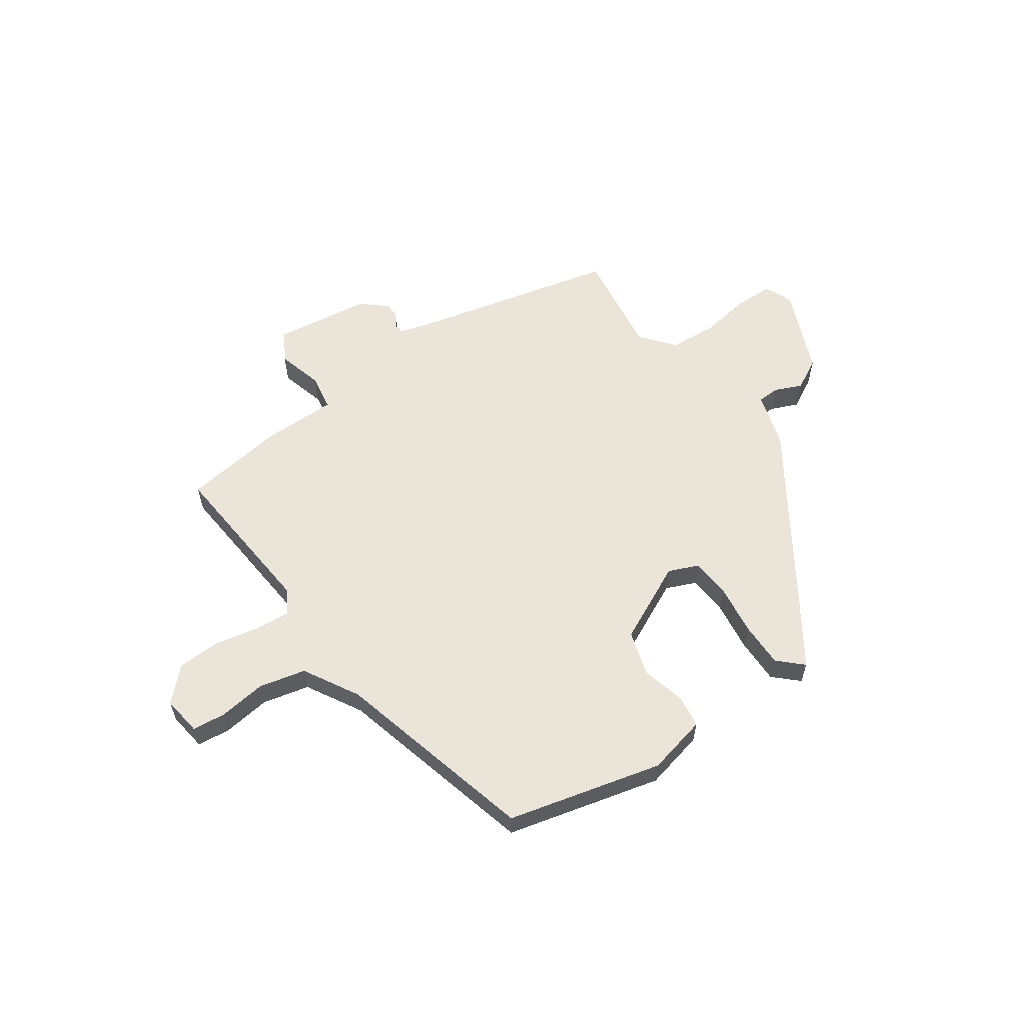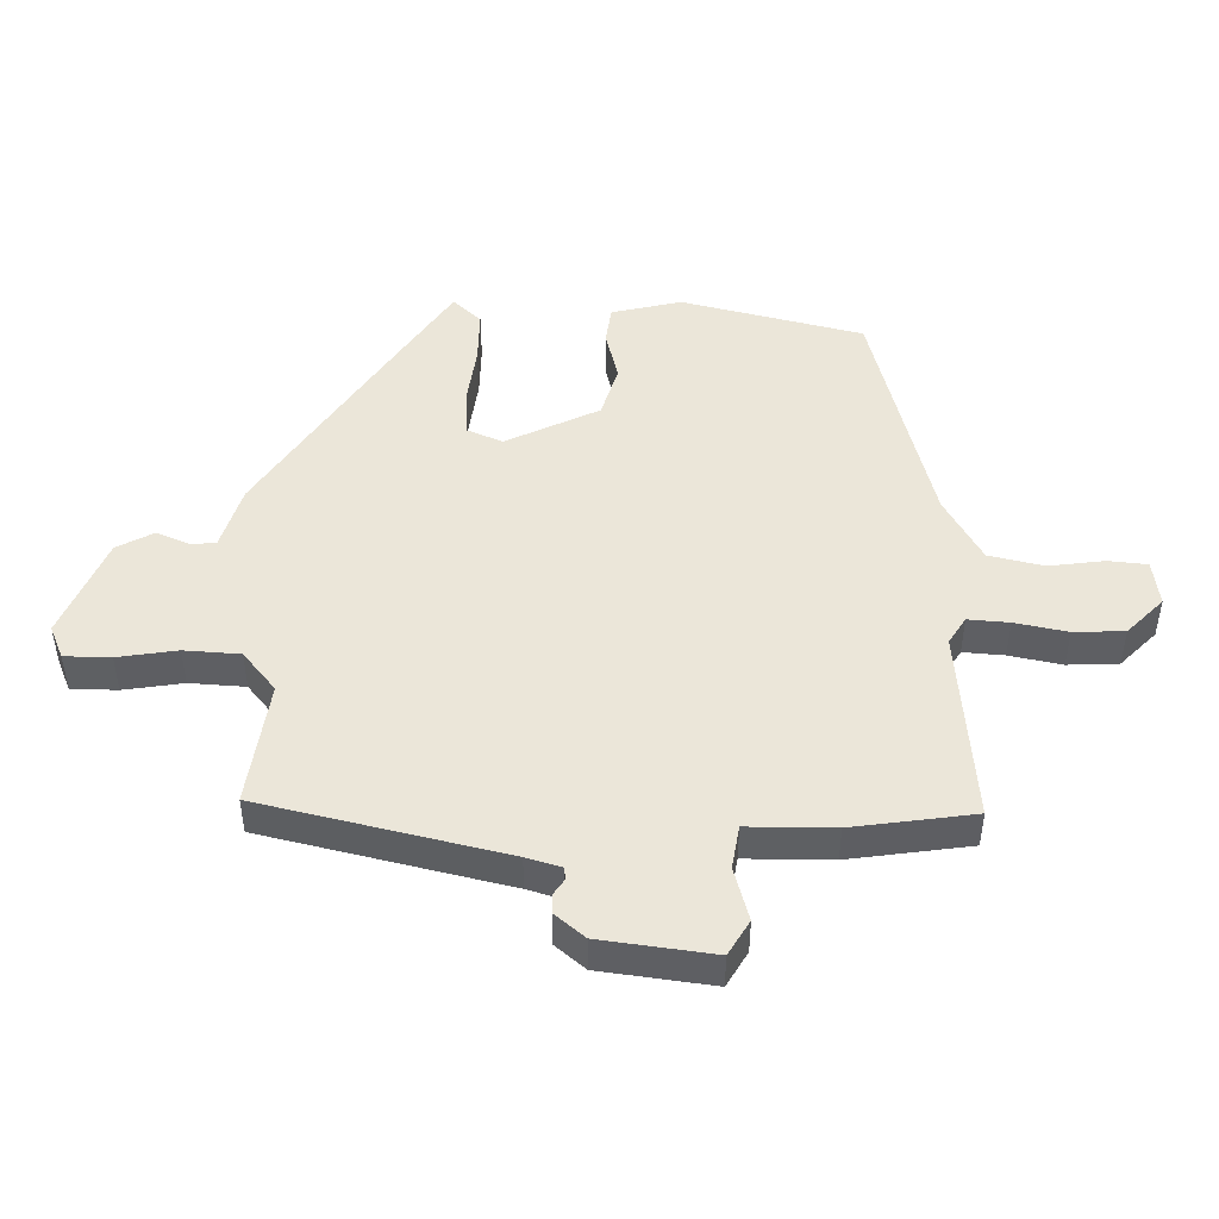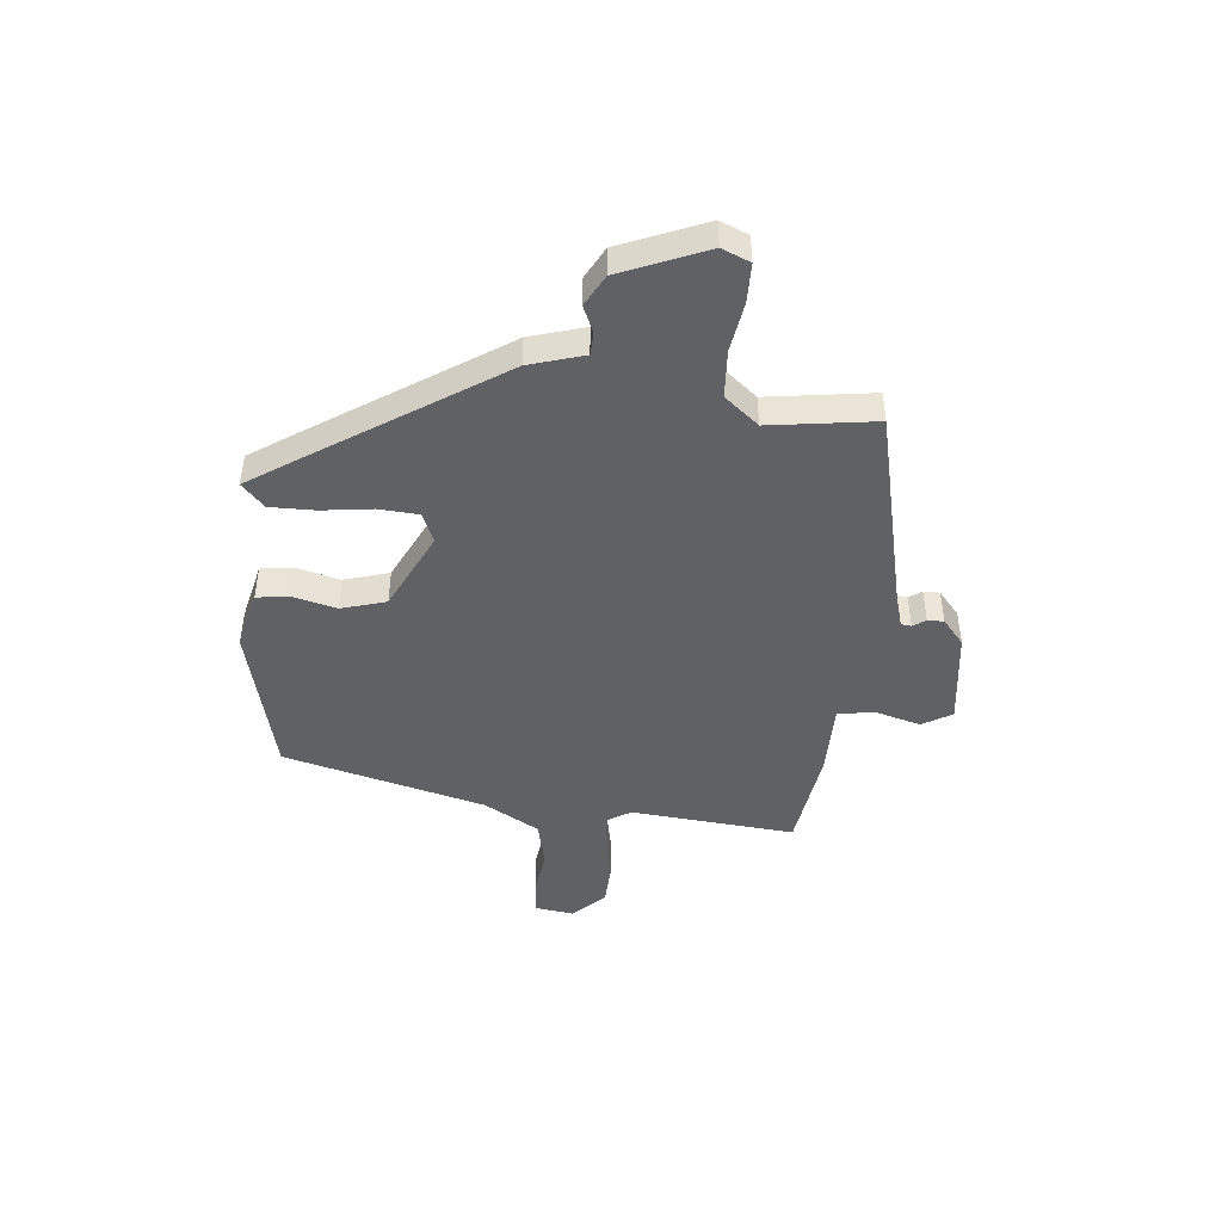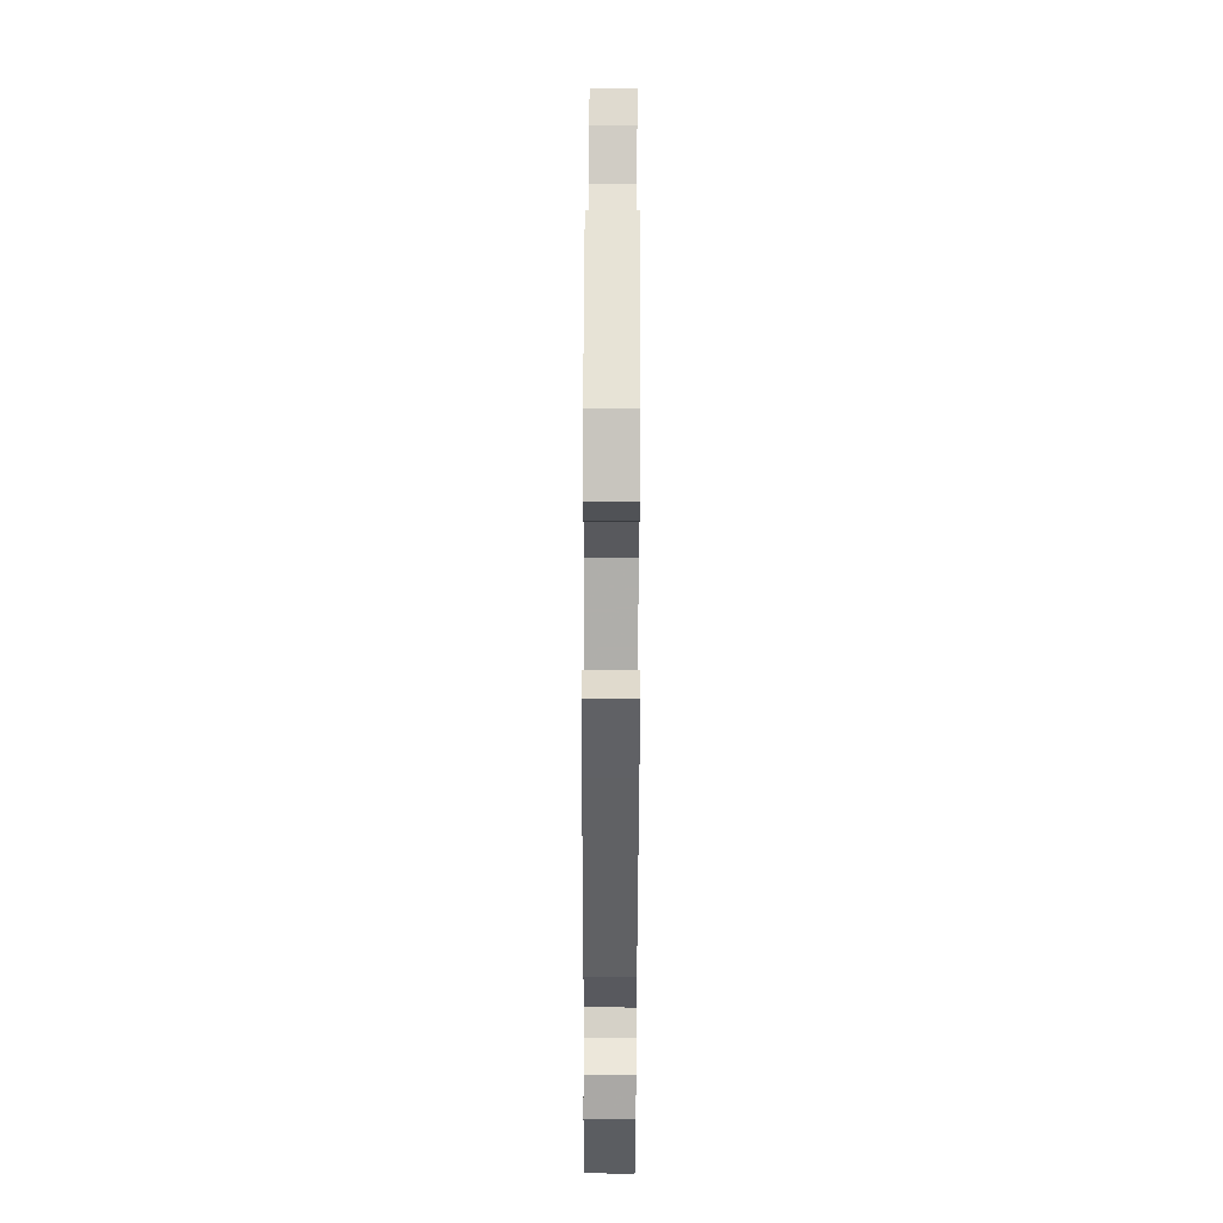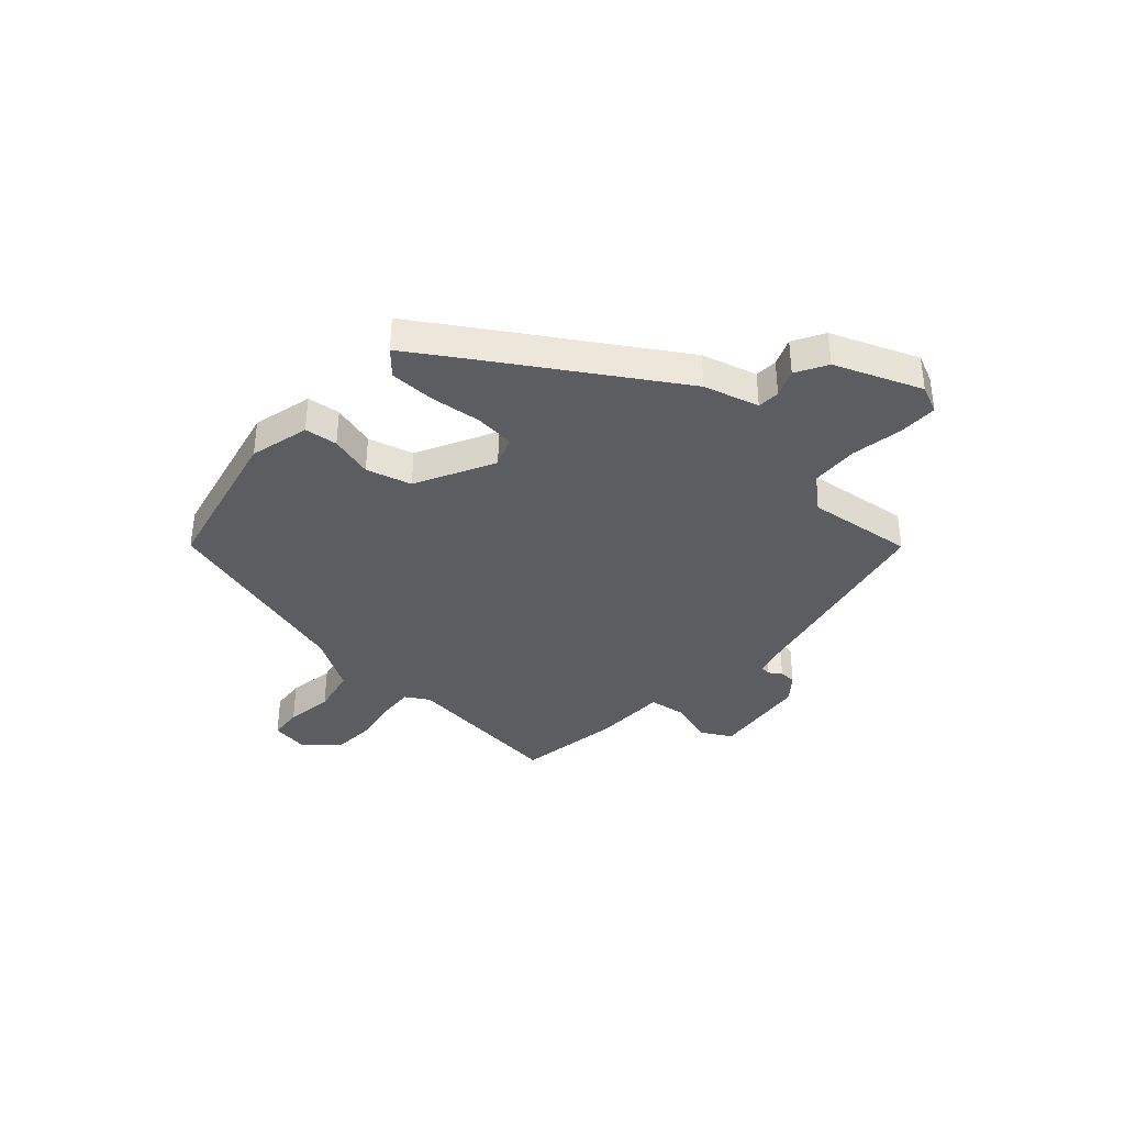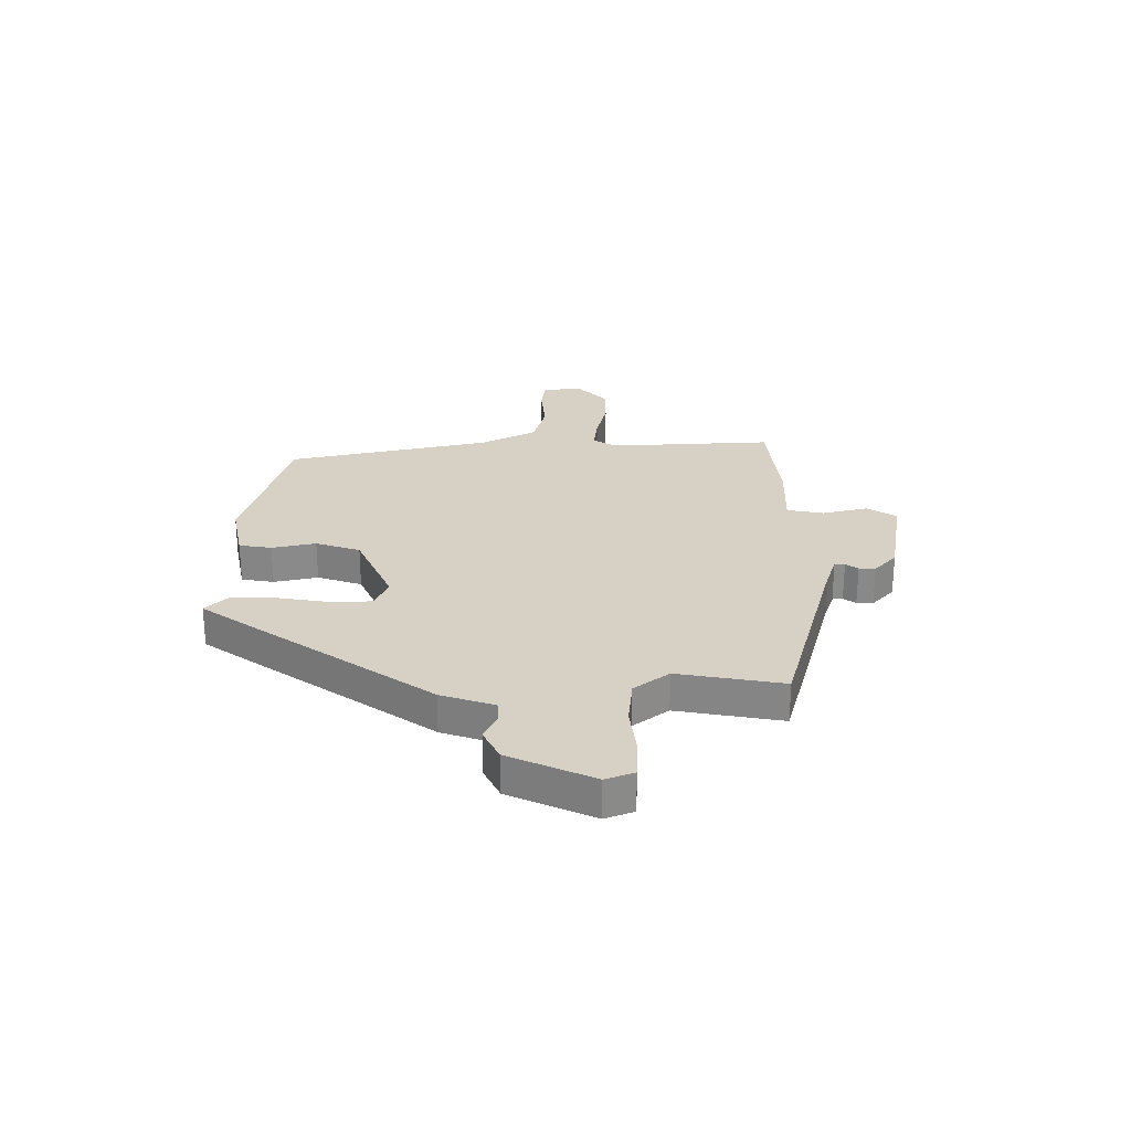
<metadata>
{"format":"obj","ext":"obj","renderer":"f3d","projection":"perspective","resolution":1024,"background":"white","views":[{"elev":58.8,"azim":-35.7,"up":"+Y"},{"elev":-42.2,"azim":180.0,"up":"+Z"},{"elev":-45.7,"azim":83.4,"up":"+Y"},{"elev":77.4,"azim":90.2,"up":"+Z"},{"elev":-37.2,"azim":45.9,"up":"+Y"},{"elev":26.6,"azim":90.9,"up":"+Y"}]}
</metadata>
<code>
v -0.495 0.07 -0.472
v -0.473 0.07 -0.169
v -0.5 0.07 -0.127
v -0.564 0.07 -0.133
v -0.646 0.07 -0.151
v -0.725 0.07 -0.149
v -0.782 0.07 -0.093
v -0.773 0.07 -0.021
v -0.712 0.07 -0.014
v -0.625 0.07 -0.024
v -0.54 0.07 -0.003
v -0.484 0.07 0.099
v -0.394 0.07 0.471
v -0.112 0.07 0.545
v -0.002 0.07 0.521
v 0.007 0.07 0.461
v -0.012 0.07 0.381
v 0.014 0.07 0.299
v 0.16 0.07 0.231
v 0.215 0.07 0.255
v 0.219 0.07 0.328
v 0.205 0.07 0.421
v 0.203 0.07 0.504
v 0.246 0.07 0.546
v 0.322 0.07 0.436
v 0.536 0.07 0.121
v 0.568 0.07 0.021
v 0.609 0.07 0.02
v 0.658 0.07 0.042
v 0.716 0.07 0.012
v 0.784 0.07 -0.144
v 0.763 0.07 -0.196
v 0.691 0.07 -0.198
v 0.598 0.07 -0.185
v 0.511 0.07 -0.192
v 0.461 0.07 -0.255
v 0.492 0.07 -0.449
v 0.114 0.07 -0.544
v 0.06 0.07 -0.561
v 0.058 0.07 -0.58
v 0.074 0.07 -0.603
v 0.075 0.07 -0.633
v 0.029 0.07 -0.673
v -0.147 0.07 -0.699
v -0.18 0.07 -0.645
v -0.158 0.07 -0.561
v -0.17 0.07 -0.494
v -0.305 0.07 -0.496
v -0.495 0 -0.472
v -0.473 0 -0.169
v -0.5 0 -0.127
v -0.564 0 -0.133
v -0.646 0 -0.151
v -0.725 0 -0.149
v -0.782 0 -0.093
v -0.773 0 -0.021
v -0.712 0 -0.014
v -0.625 0 -0.024
v -0.54 0 -0.003
v -0.484 0 0.099
v -0.394 0 0.471
v -0.112 0 0.545
v -0.002 0 0.521
v 0.007 0 0.461
v -0.012 0 0.381
v 0.014 0 0.299
v 0.16 0 0.231
v 0.215 0 0.255
v 0.219 0 0.328
v 0.205 0 0.421
v 0.203 0 0.504
v 0.246 0 0.546
v 0.322 0 0.436
v 0.536 0 0.121
v 0.568 0 0.021
v 0.609 0 0.02
v 0.658 0 0.042
v 0.716 0 0.012
v 0.784 0 -0.144
v 0.763 0 -0.196
v 0.691 0 -0.198
v 0.598 0 -0.185
v 0.511 0 -0.192
v 0.461 0 -0.255
v 0.492 0 -0.449
v 0.114 0 -0.544
v 0.06 0 -0.561
v 0.058 0 -0.58
v 0.074 0 -0.603
v 0.075 0 -0.633
v 0.029 0 -0.673
v -0.147 0 -0.699
v -0.18 0 -0.645
v -0.158 0 -0.561
v -0.17 0 -0.494
v -0.305 0 -0.496
f 47 48 1 2
f 43 44 45 46
f 43 46 47
f 40 41 42 43
f 39 40 43 47
f 38 39 47 2
f 36 37 38 2
f 31 32 33 34
f 31 34 35
f 28 29 30 31
f 27 28 31 35
f 21 22 23 24
f 20 21 24 25
f 14 15 16 17
f 12 13 14 17
f 11 12 17 18
f 7 8 9 10
f 7 10 11
f 4 5 6 7
f 3 4 7 11
f 20 25 26 27
f 19 20 27 35
f 18 19 35 36
f 11 18 36
f 2 3 11 36
f 50 49 96 95
f 94 93 92 91
f 95 94 91
f 91 90 89 88
f 95 91 88 87
f 50 95 87 86
f 50 86 85 84
f 82 81 80 79
f 83 82 79
f 79 78 77 76
f 83 79 76 75
f 72 71 70 69
f 73 72 69 68
f 65 64 63 62
f 65 62 61 60
f 66 65 60 59
f 58 57 56 55
f 59 58 55
f 55 54 53 52
f 59 55 52 51
f 75 74 73 68
f 83 75 68 67
f 84 83 67 66
f 84 66 59
f 84 59 51 50
f 1 49 50 2
f 2 50 51 3
f 3 51 52 4
f 4 52 53 5
f 5 53 54 6
f 6 54 55 7
f 7 55 56 8
f 8 56 57 9
f 9 57 58 10
f 10 58 59 11
f 11 59 60 12
f 12 60 61 13
f 13 61 62 14
f 14 62 63 15
f 15 63 64 16
f 16 64 65 17
f 17 65 66 18
f 18 66 67 19
f 19 67 68 20
f 20 68 69 21
f 21 69 70 22
f 22 70 71 23
f 23 71 72 24
f 24 72 73 25
f 25 73 74 26
f 26 74 75 27
f 27 75 76 28
f 28 76 77 29
f 29 77 78 30
f 30 78 79 31
f 31 79 80 32
f 32 80 81 33
f 33 81 82 34
f 34 82 83 35
f 35 83 84 36
f 36 84 85 37
f 37 85 86 38
f 38 86 87 39
f 39 87 88 40
f 40 88 89 41
f 41 89 90 42
f 42 90 91 43
f 43 91 92 44
f 44 92 93 45
f 45 93 94 46
f 46 94 95 47
f 47 95 96 48
f 48 96 49 1

</code>
